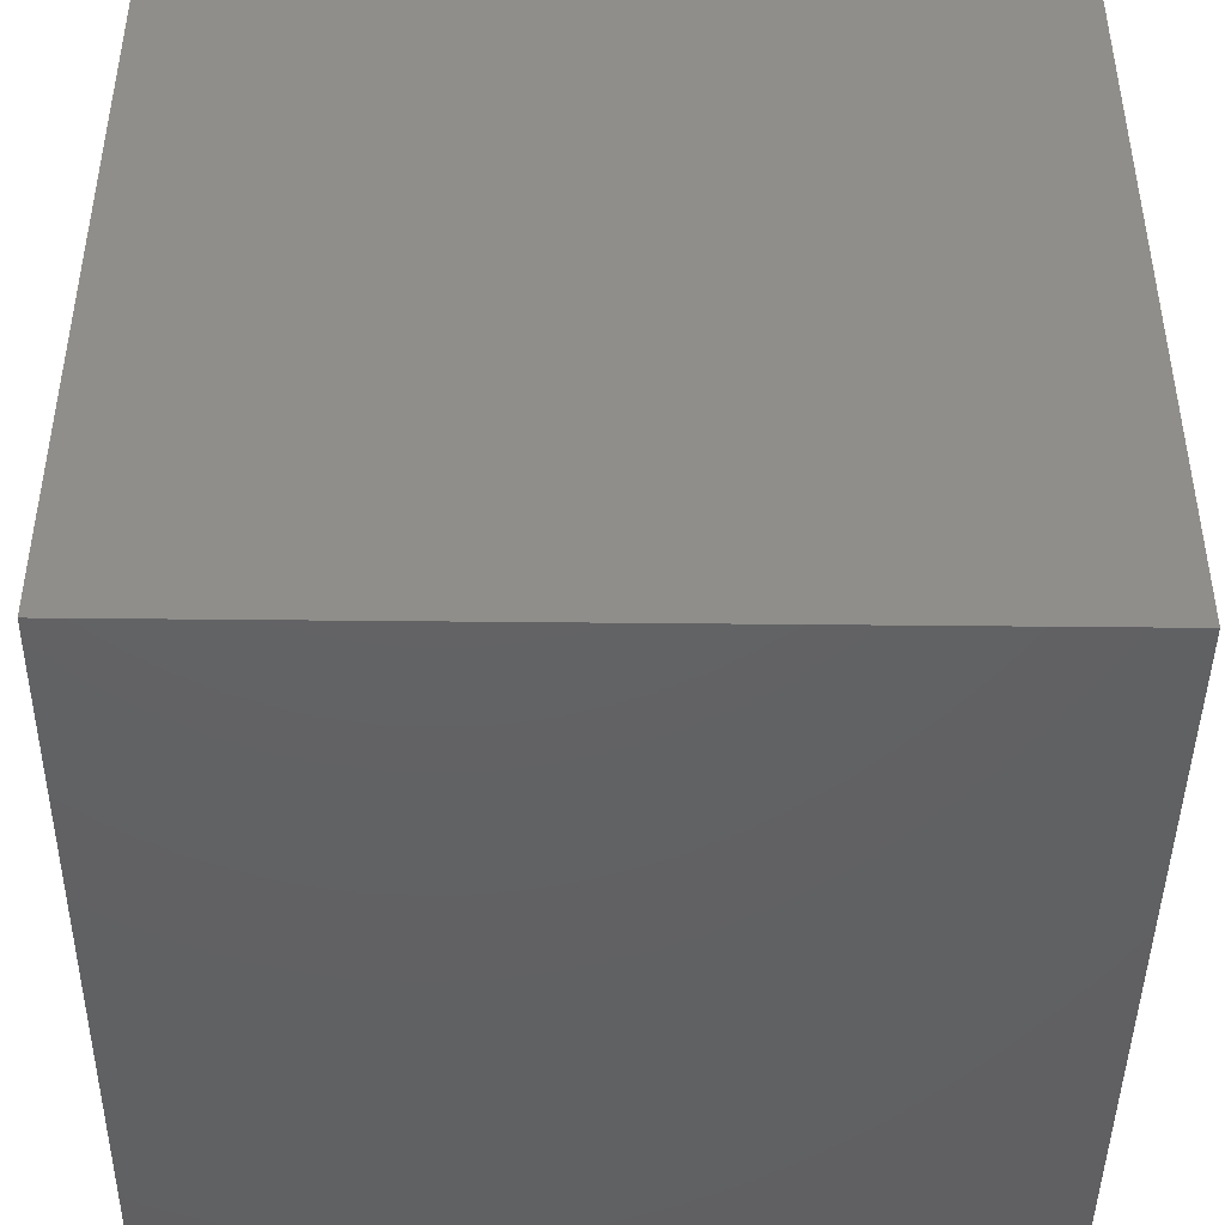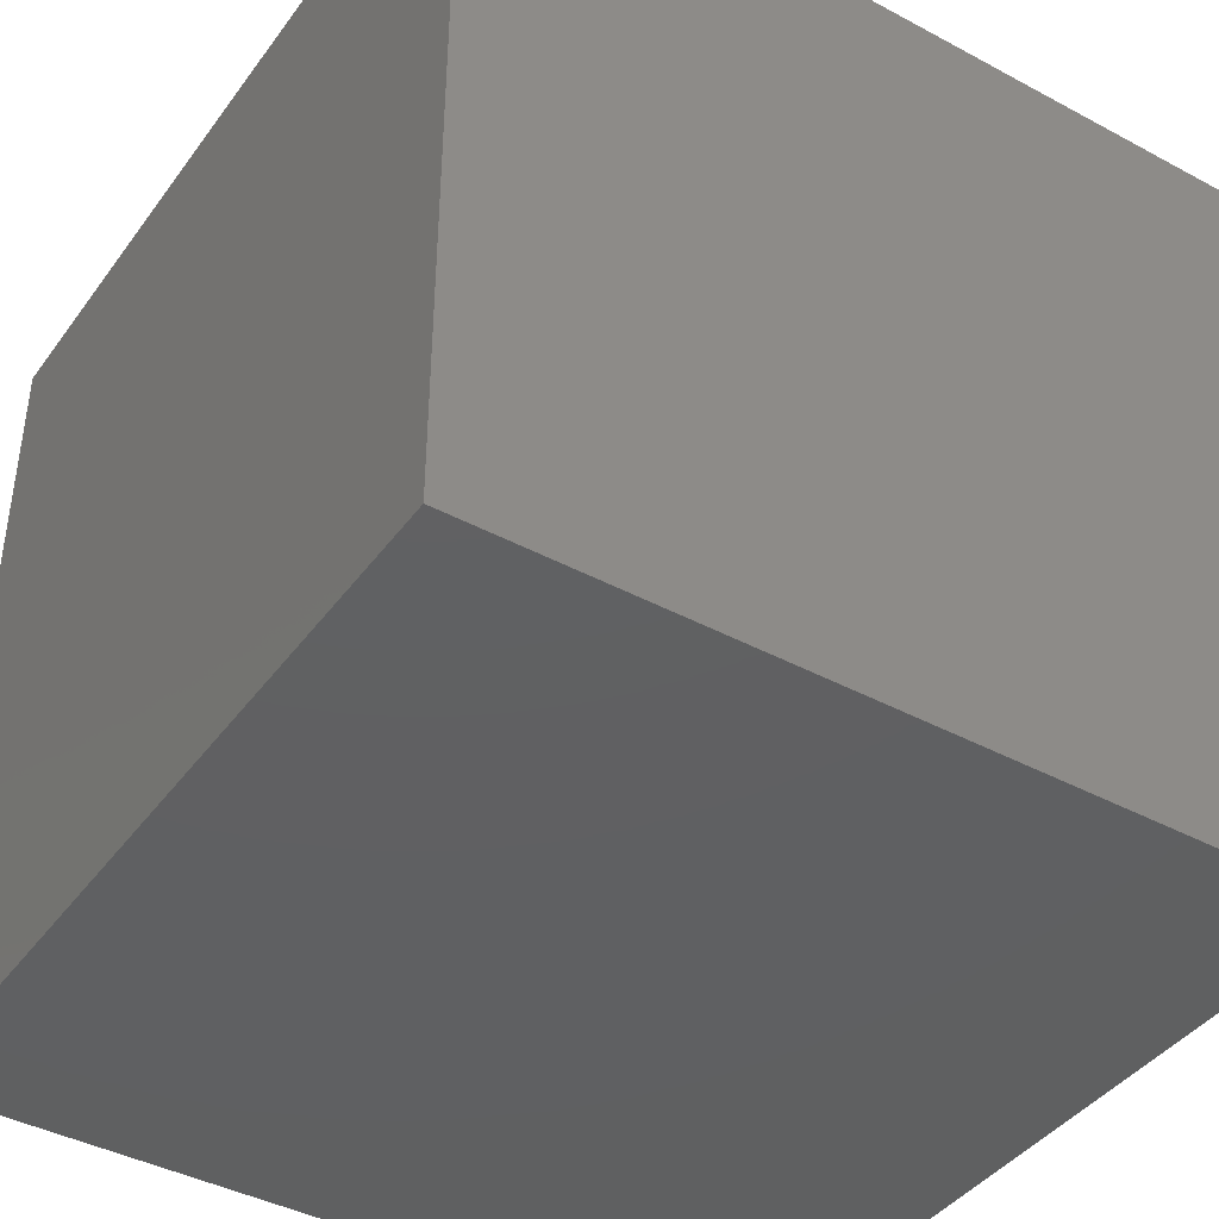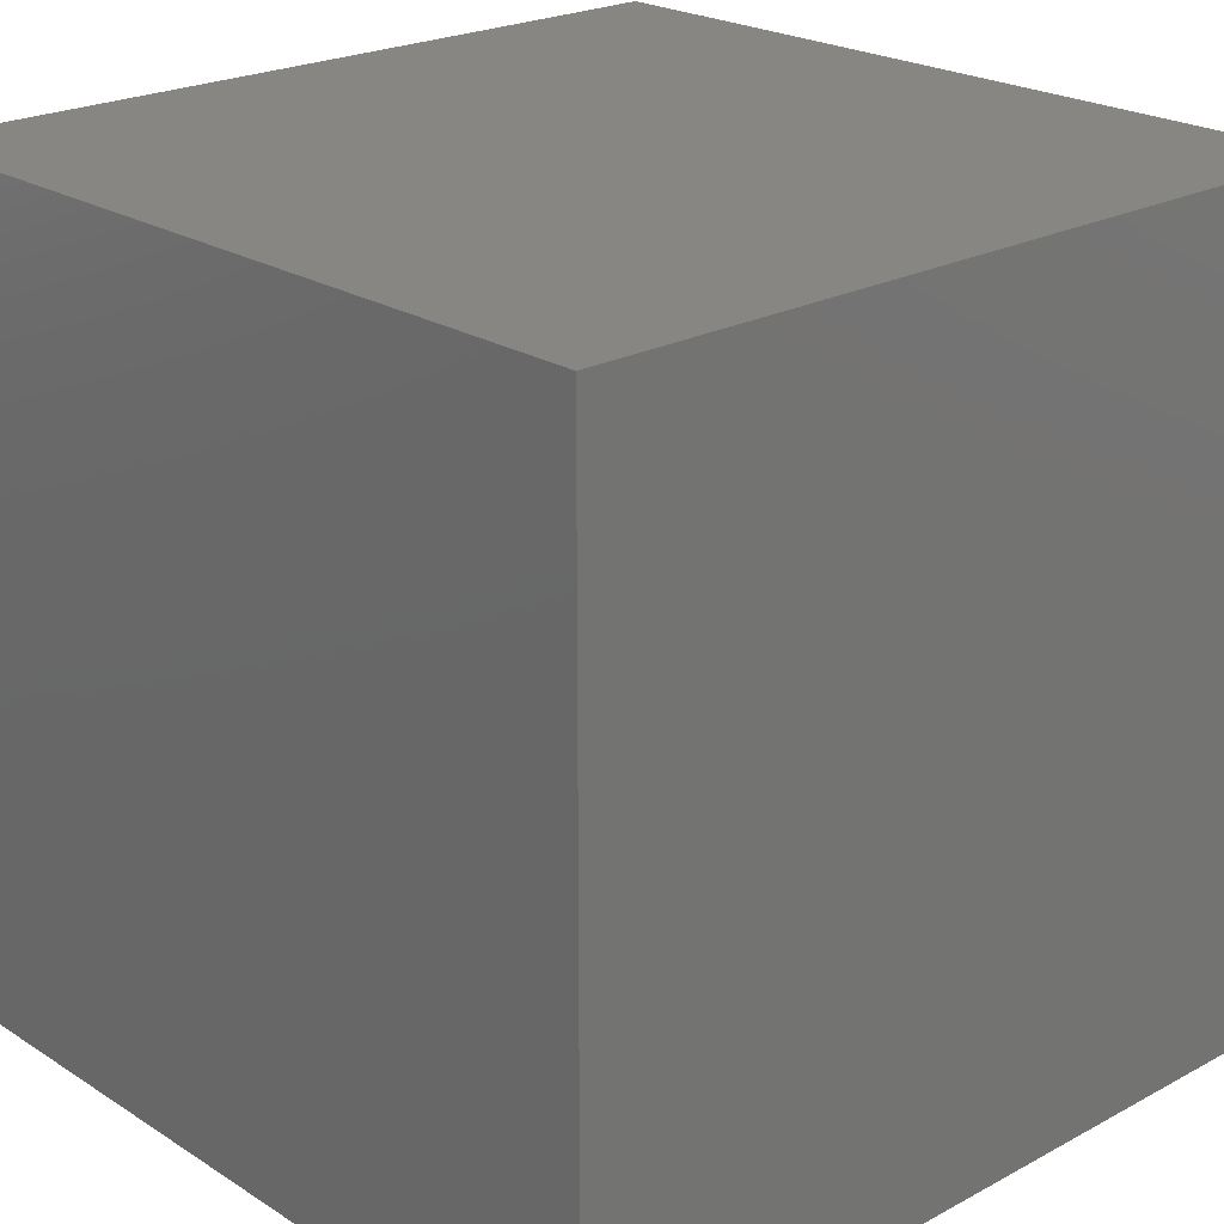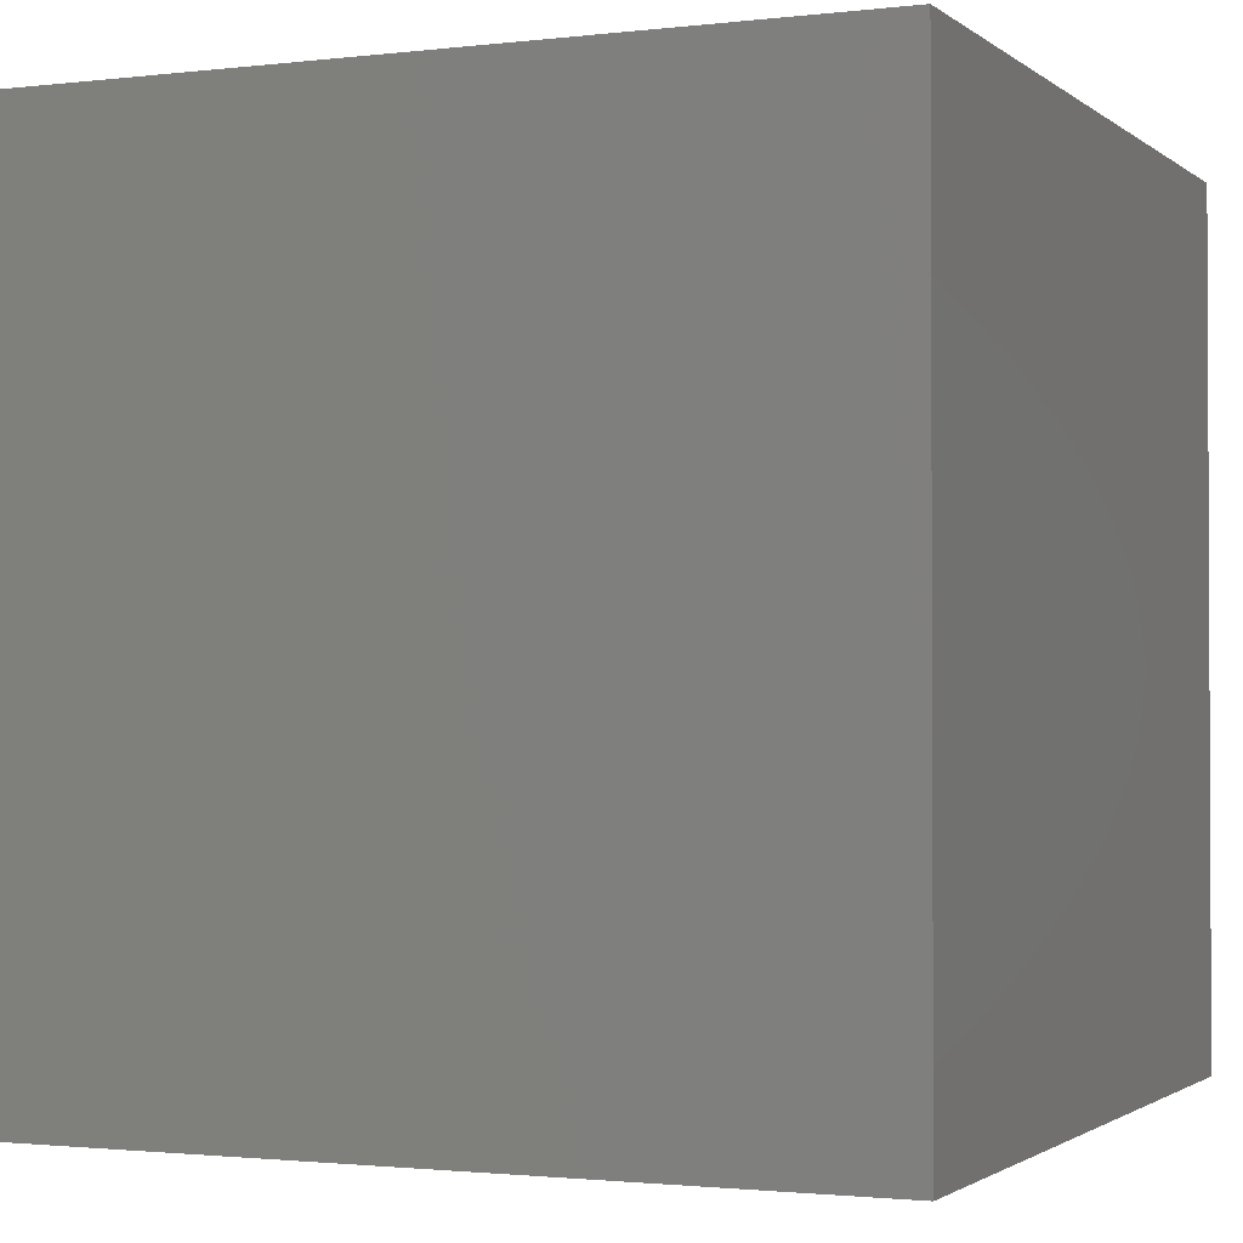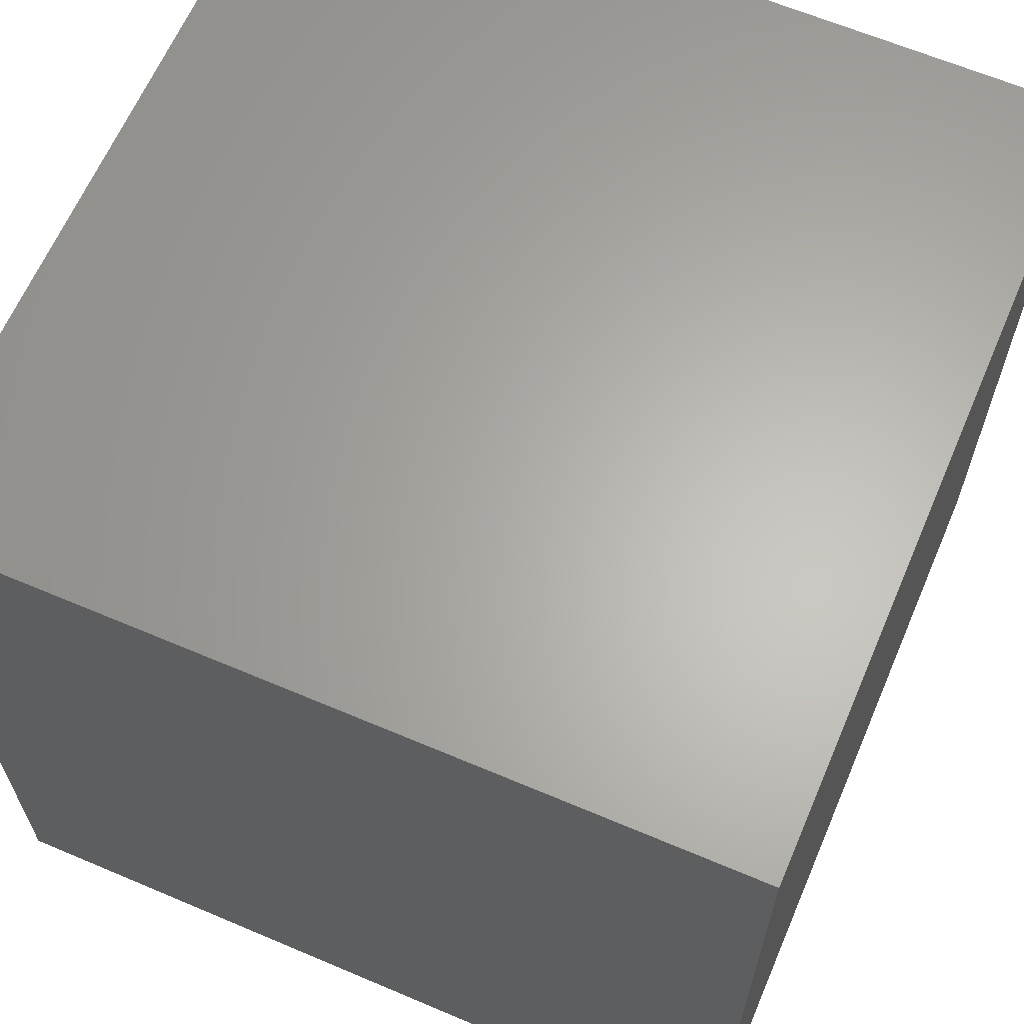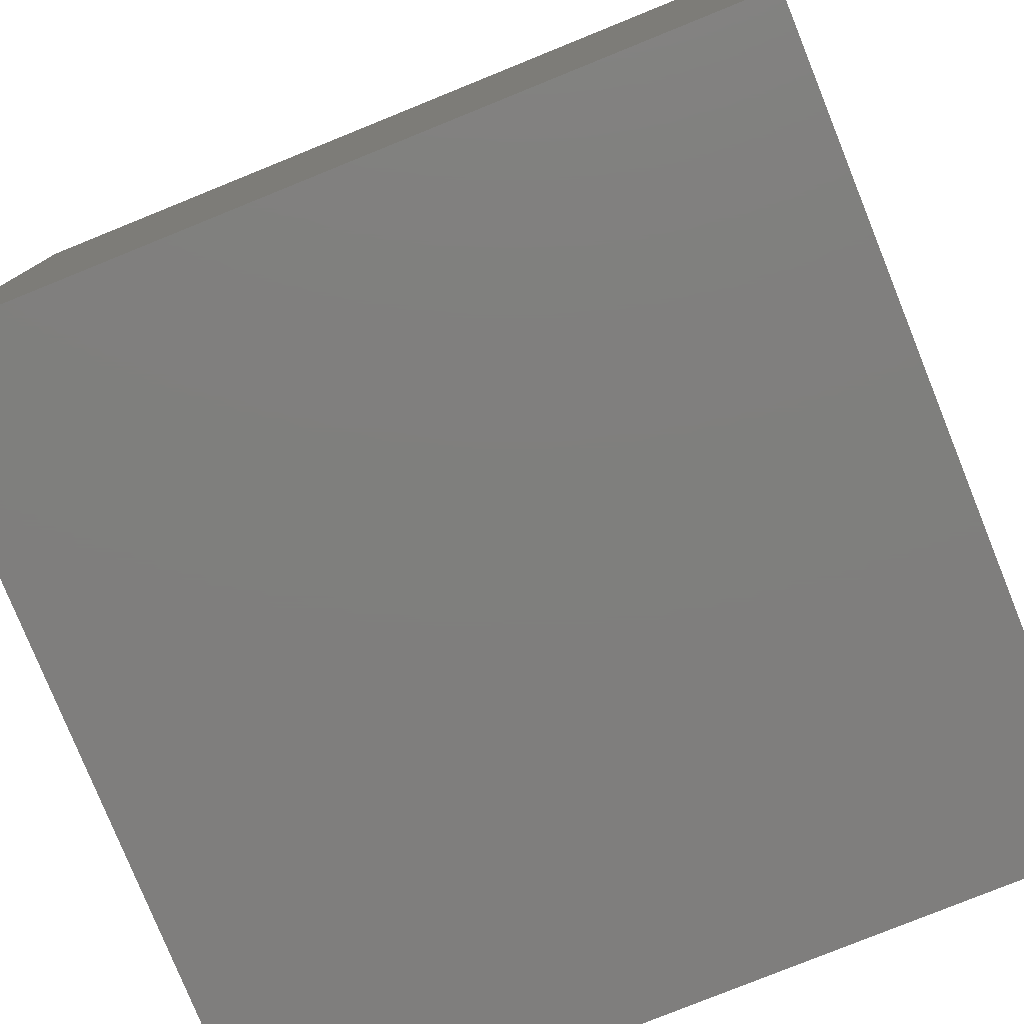
<metadata>
{"format":"stl","ext":"stl","renderer":"f3d","projection":"perspective","resolution":1024,"background":"white","views":[{"elev":-44.3,"azim":-0.7,"up":"+Z"},{"elev":-41.5,"azim":-33.0,"up":"+Y"},{"elev":22.6,"azim":-42.7,"up":"+Y"},{"elev":-1.6,"azim":-156.5,"up":"+Y"},{"elev":63.9,"azim":-156.8,"up":"+Y"},{"elev":-78.8,"azim":-68.0,"up":"+Z"}]}
</metadata>
<code>
# stl→obj: 8 verts, 12 faces
v -9 4 1
v -10 4 1
v -9 3 1
v -10 3 1
v -9 3 0
v -10 3 0
v -9 4 0
v -10 4 0
f 1 2 3
f 3 2 4
f 5 6 7
f 7 6 8
f 4 6 3
f 3 6 5
f 2 8 4
f 4 8 6
f 1 7 2
f 2 7 8
f 3 5 1
f 1 5 7

</code>
